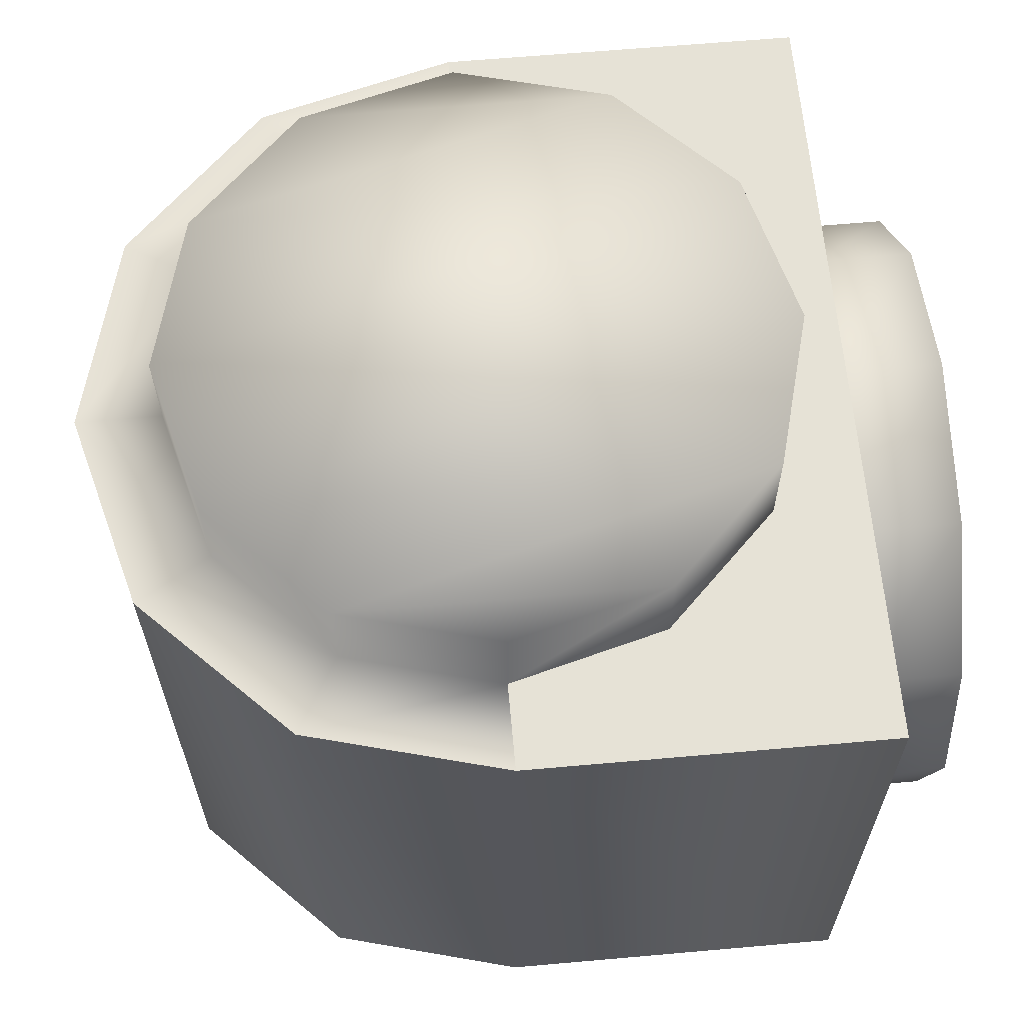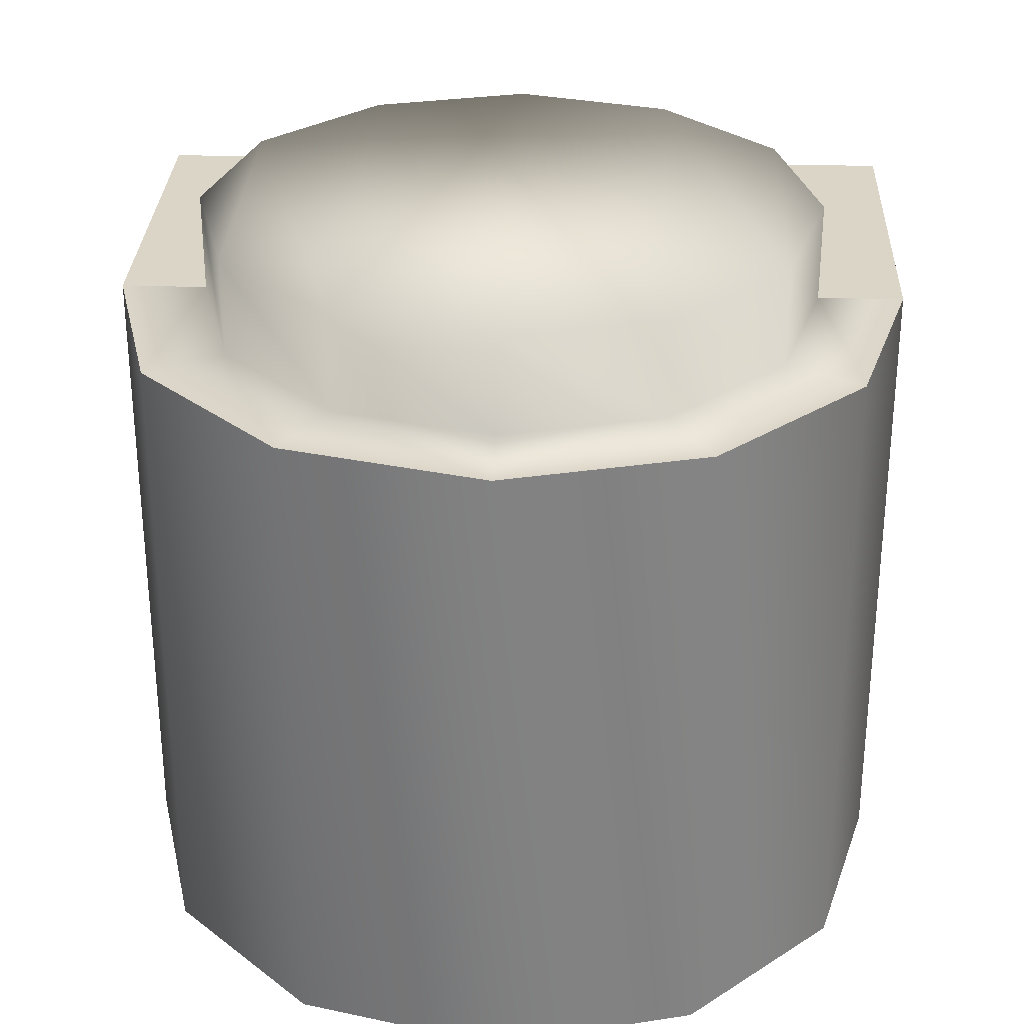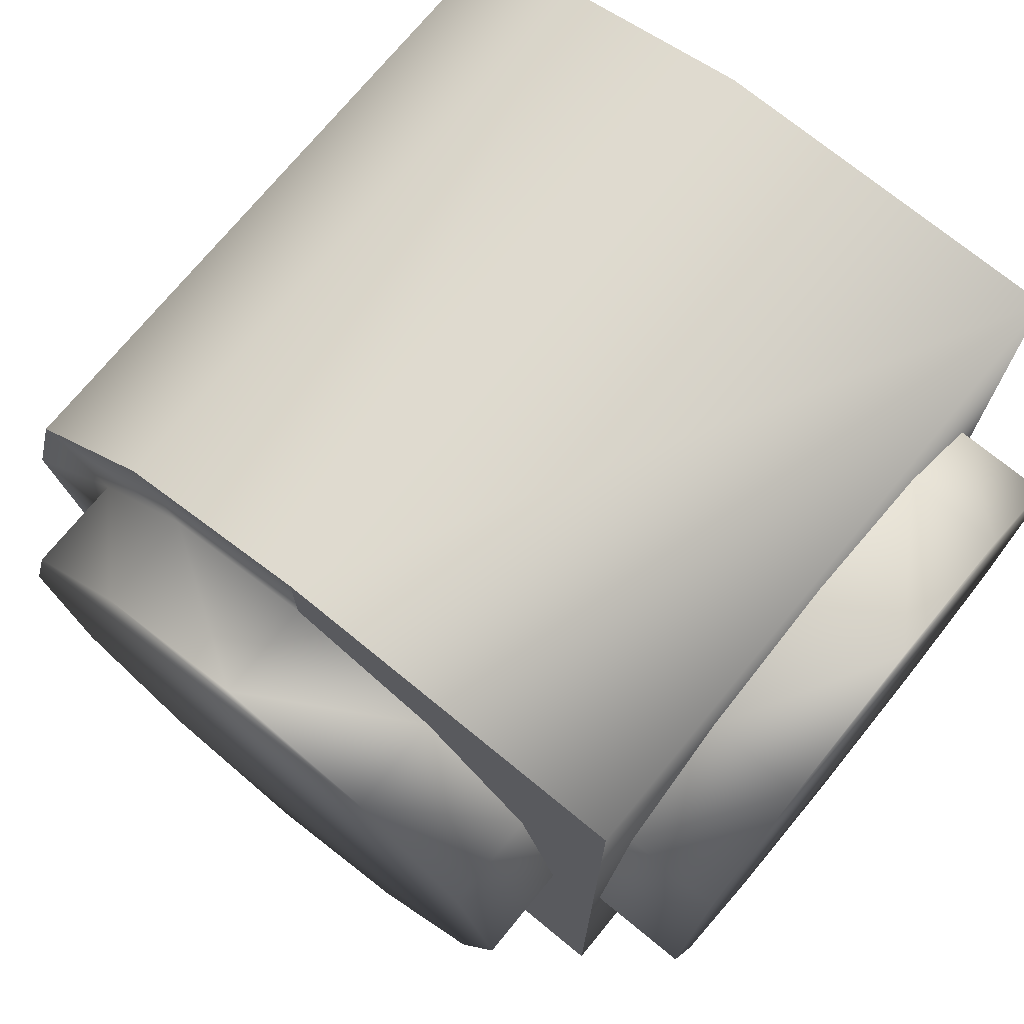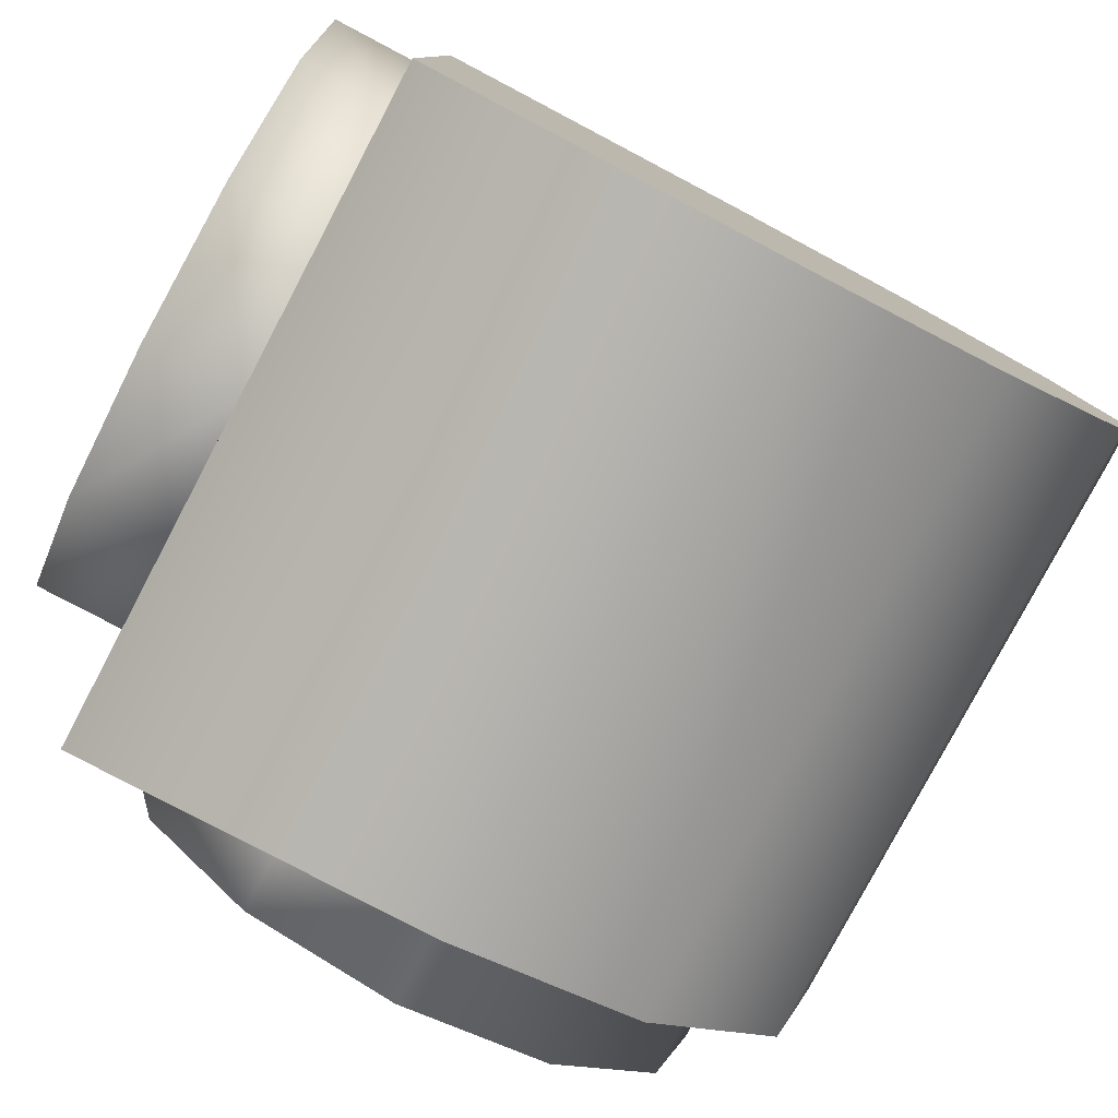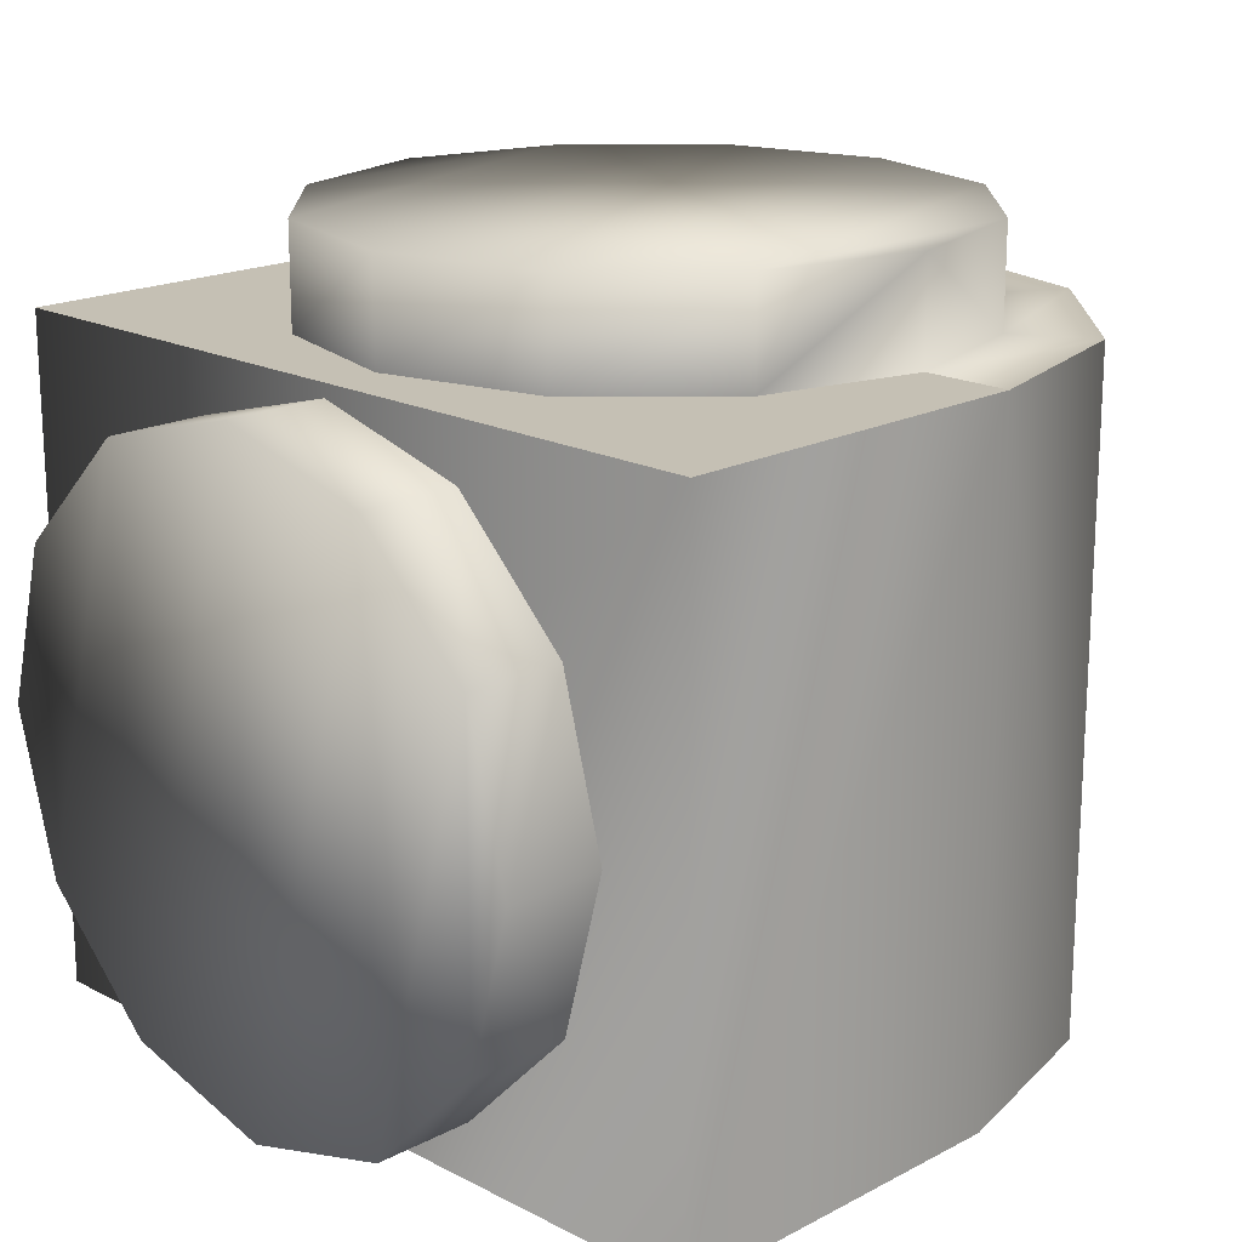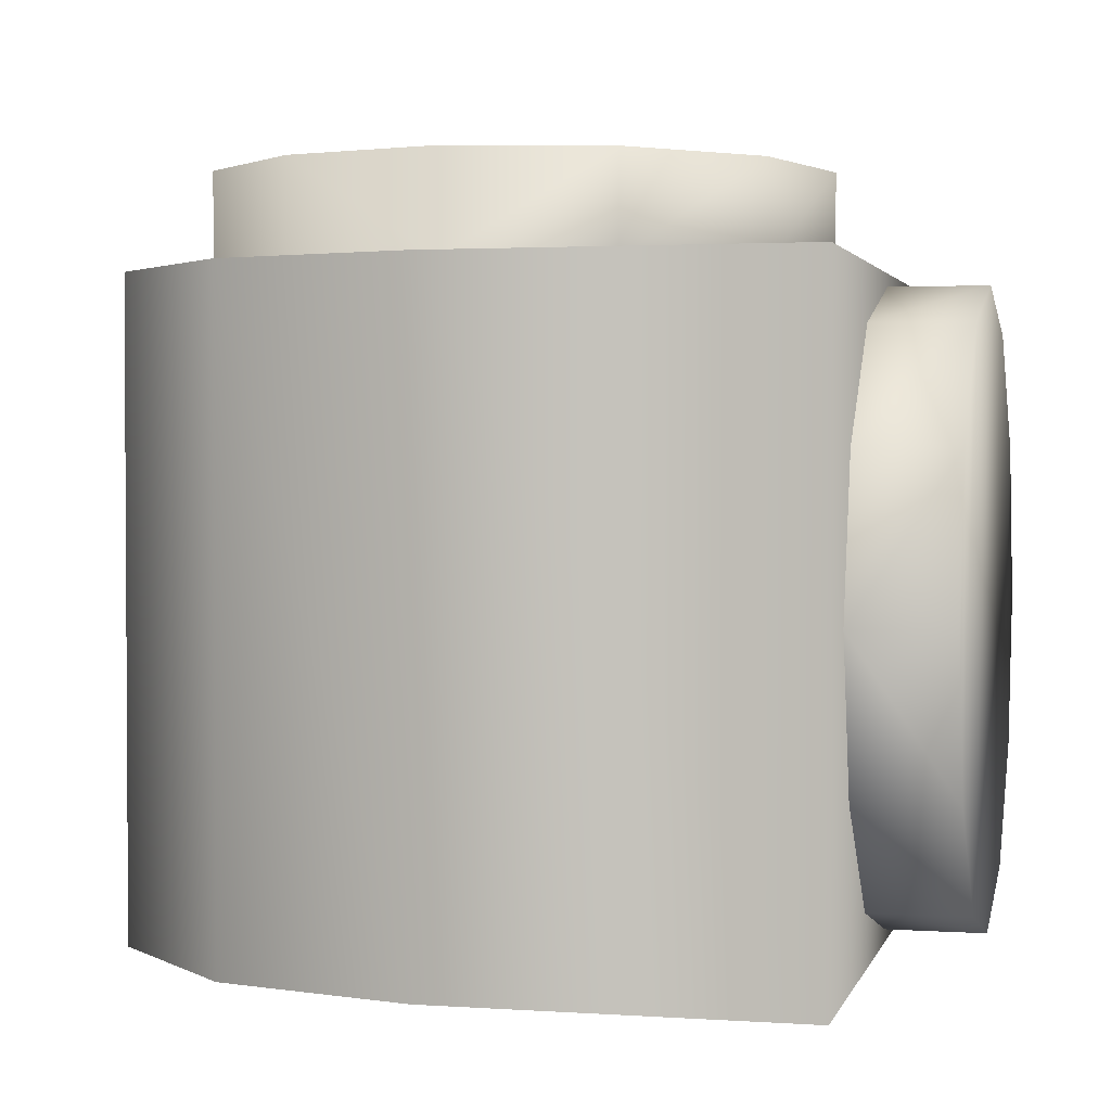
<metadata>
{"format":"obj","ext":"obj","renderer":"f3d","projection":"perspective","resolution":1024,"background":"white","views":[{"elev":63.8,"azim":-5.1,"up":"+Z"},{"elev":29.6,"azim":-87.6,"up":"+Z"},{"elev":72.8,"azim":39.3,"up":"+Y"},{"elev":-79.4,"azim":152.2,"up":"+Y"},{"elev":18.2,"azim":134.8,"up":"+Z"},{"elev":2.1,"azim":13.7,"up":"+Z"}]}
</metadata>
<code>
v -0.01 10.59 -18.34
v -6.717 -0.0001 -21.18
v -0.01 -0.0001 -21.18
v -6.717 10.59 -18.34
v -0.01 18.34 -10.59
v -6.717 18.34 -10.59
v -0.01 21.18 0
v -6.717 21.18 0
v -6.717 18.34 10.59
v -0.01 18.34 10.59
v -6.717 10.59 18.34
v -0.01 10.59 18.34
v -6.717 -0.0001 21.18
v -0.01 -0.0001 21.18
v -6.717 -10.59 18.34
v -0.01 -10.59 18.34
v -6.717 -18.34 10.59
v -0.01 -18.34 10.59
v -6.717 -21.18 0
v -0.01 -21.18 0
v -0.01 -18.34 -10.59
v -6.717 -18.34 -10.59
v -6.717 -10.59 -18.34
v -0.01 -10.59 -18.34
v -13.01 10.81 28.76
v -10.17 0.2193 22.05
v -10.17 0.2193 28.76
v -13.01 10.81 22.05
v -20.76 18.56 28.76
v -20.76 18.56 22.05
v -31.35 21.4 28.76
v -31.35 21.4 22.05
v -41.94 18.56 22.05
v -41.94 18.56 28.76
v -49.69 10.81 22.05
v -49.69 10.81 28.76
v -52.53 0.2193 22.05
v -52.53 0.2193 28.76
v -49.69 -10.37 22.05
v -49.69 -10.37 28.76
v -41.94 -18.12 22.05
v -41.94 -18.12 28.76
v -31.35 -20.96 22.05
v -31.35 -20.96 28.76
v -20.76 -18.12 28.76
v -20.76 -18.12 22.05
v -58.36 0.2193 22.05
v -54.74 -13.29 22.05
v -13.01 -10.37 22.05
v -13.01 -10.37 28.76
v -31.35 27.23 -22.05
v -44.86 -23.17 -22.05
v -31.35 -26.79 -22.05
v -44.86 23.61 -22.05
v -54.74 13.73 22.05
v -44.86 23.61 22.05
v -44.86 -23.17 22.05
v -31.35 27.23 22.05
v -31.35 -26.79 22.05
v -44.86 23.61 -22.05
v -31.35 27.23 22.05
v -44.86 23.61 22.05
v -31.35 27.23 -22.05
v -6.717 27.23 -22.05
v -6.717 -26.79 -22.05
v -54.74 13.73 -22.05
v -54.74 13.73 22.05
v -6.717 27.23 22.05
v -6.717 -26.79 22.05
v -58.36 0.2194 -22.05
v -58.36 0.2193 22.05
v -54.74 -13.29 -22.05
v -54.74 -13.29 22.05
v -6.717 27.23 22.05
v -6.717 -26.79 -22.05
v -6.717 -26.79 22.05
v -6.717 27.23 -22.05
v -44.86 -23.17 -22.05
v -44.86 -23.17 22.05
v -31.35 -26.79 22.05
v -31.35 -26.79 -22.05
v -54.74 -13.29 -22.05
v -54.74 13.73 -22.05
v -58.36 0.2194 -22.05
o 11_Canadarm2_06_Cylinder_007
f 1 2 3
f 1 4 2
f 5 4 1
f 5 6 4
f 7 6 5
f 7 8 6
f 9 7 10
f 8 7 9
f 11 10 12
f 9 10 11
f 13 12 14
f 11 12 13
f 15 14 16
f 13 14 15
f 17 16 18
f 15 16 17
f 19 18 20
f 17 18 19
f 21 19 20
f 21 22 19
f 3 23 24
f 3 2 23
f 24 22 21
f 24 23 22
f 18 21 20
f 16 21 18
f 16 24 21
f 14 24 16
f 14 3 24
f 12 3 14
f 12 1 3
f 10 1 12
f 10 5 1
f 7 5 10
f 25 26 27
f 25 28 26
f 29 28 25
f 29 30 28
f 31 30 29
f 31 32 30
f 33 31 34
f 32 31 33
f 35 34 36
f 33 34 35
f 37 36 38
f 35 36 37
f 39 38 40
f 37 38 39
f 41 40 42
f 39 40 41
f 43 42 44
f 41 42 43
f 45 43 44
f 45 46 43
f 47 39 48
f 47 37 39
f 27 49 50
f 27 26 49
f 50 46 45
f 50 49 46
f 42 45 44
f 42 50 45
f 40 50 42
f 40 27 50
f 38 27 40
f 38 25 27
f 36 25 38
f 36 29 25
f 34 29 36
f 34 31 29
f 51 52 53
f 51 54 52
f 55 33 35
f 56 33 55
f 48 41 57
f 48 39 41
f 47 35 37
f 55 35 47
f 56 32 33
f 56 58 32
f 57 43 59
f 41 43 57
f 60 61 62
f 63 61 60
f 64 53 65
f 64 51 53
f 66 62 67
f 60 62 66
f 59 68 69
f 58 68 59
f 70 67 71
f 66 67 70
f 72 71 73
f 70 71 72
f 74 75 76
f 74 77 75
f 78 73 79
f 72 73 78
f 75 80 76
f 81 80 75
f 81 79 80
f 78 79 81
f 61 77 74
f 61 63 77
f 54 82 52
f 54 83 82
f 82 83 84

</code>
